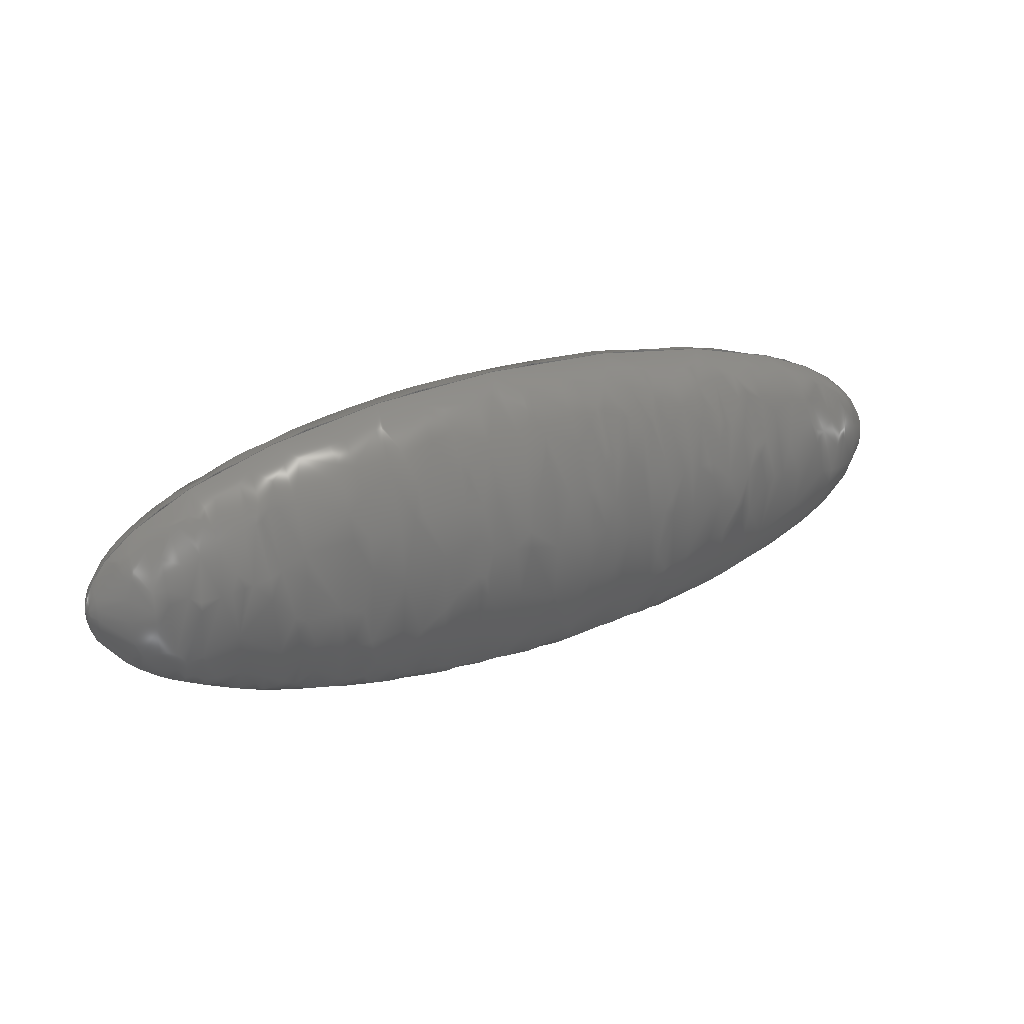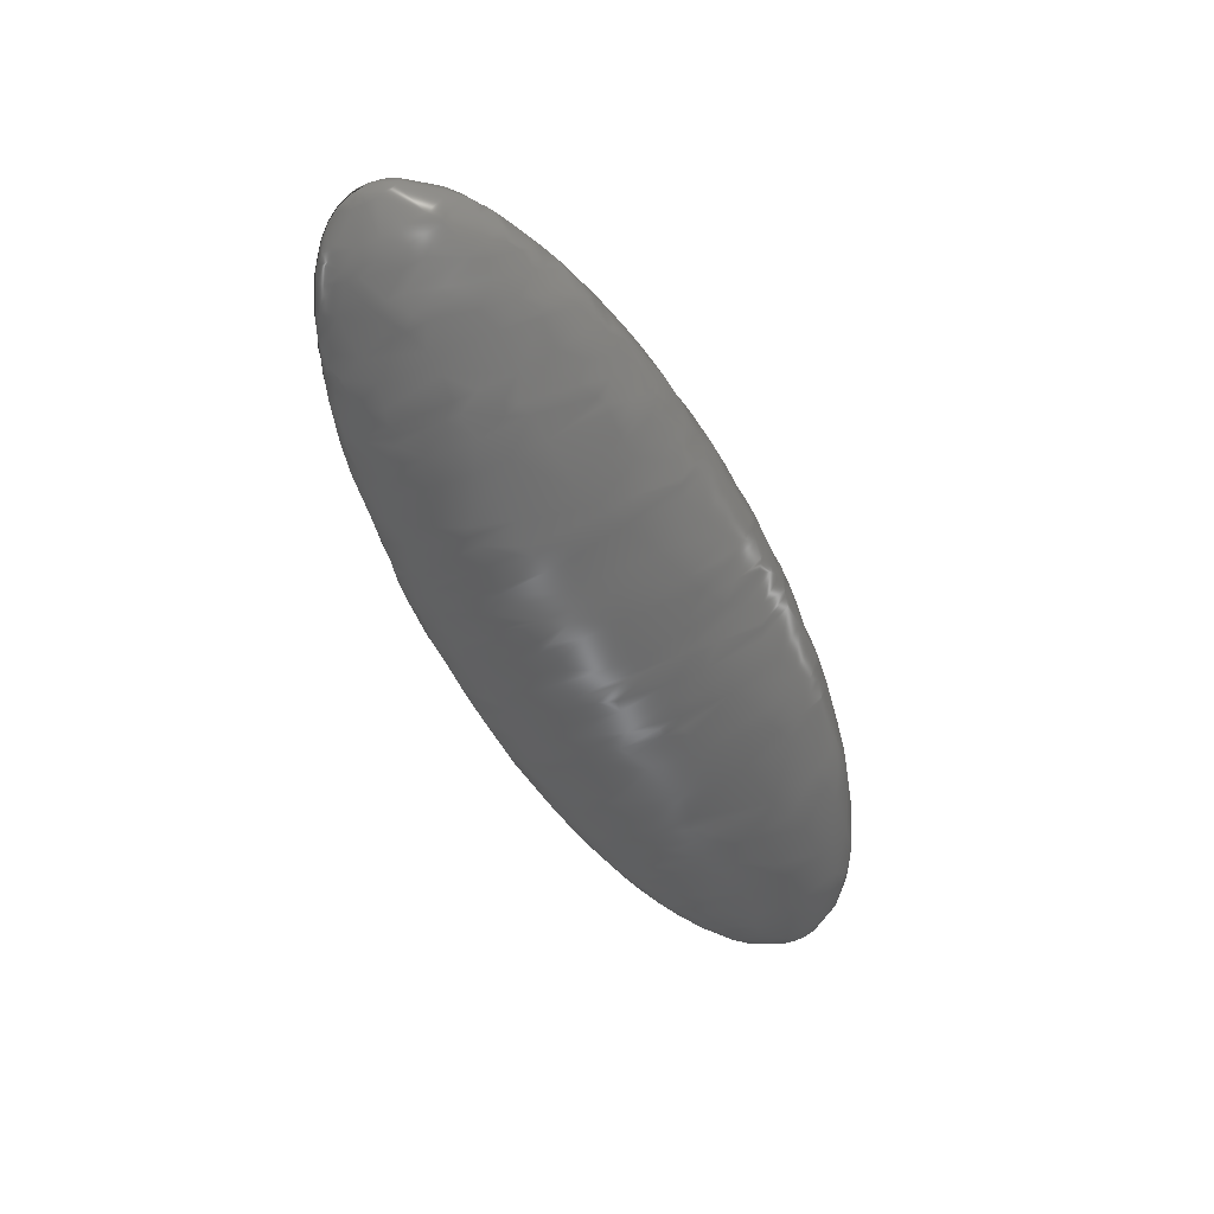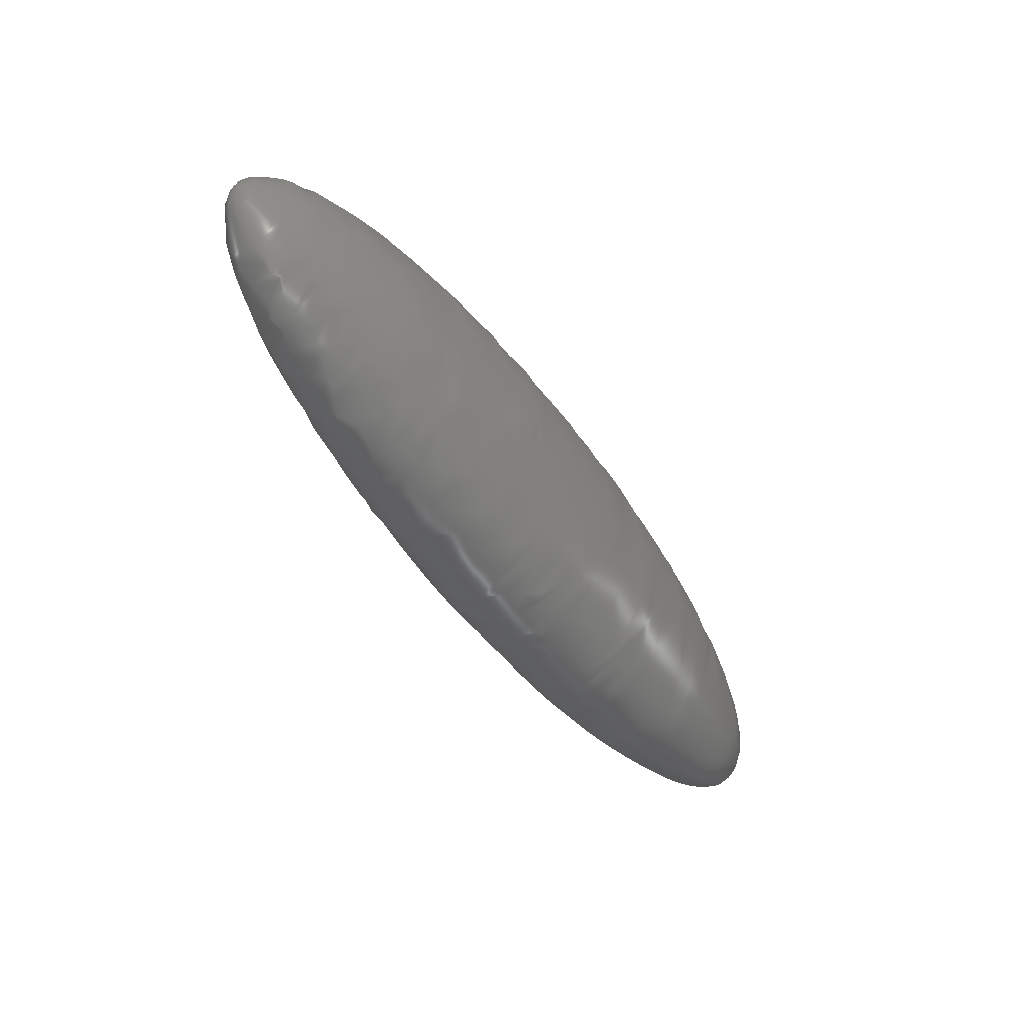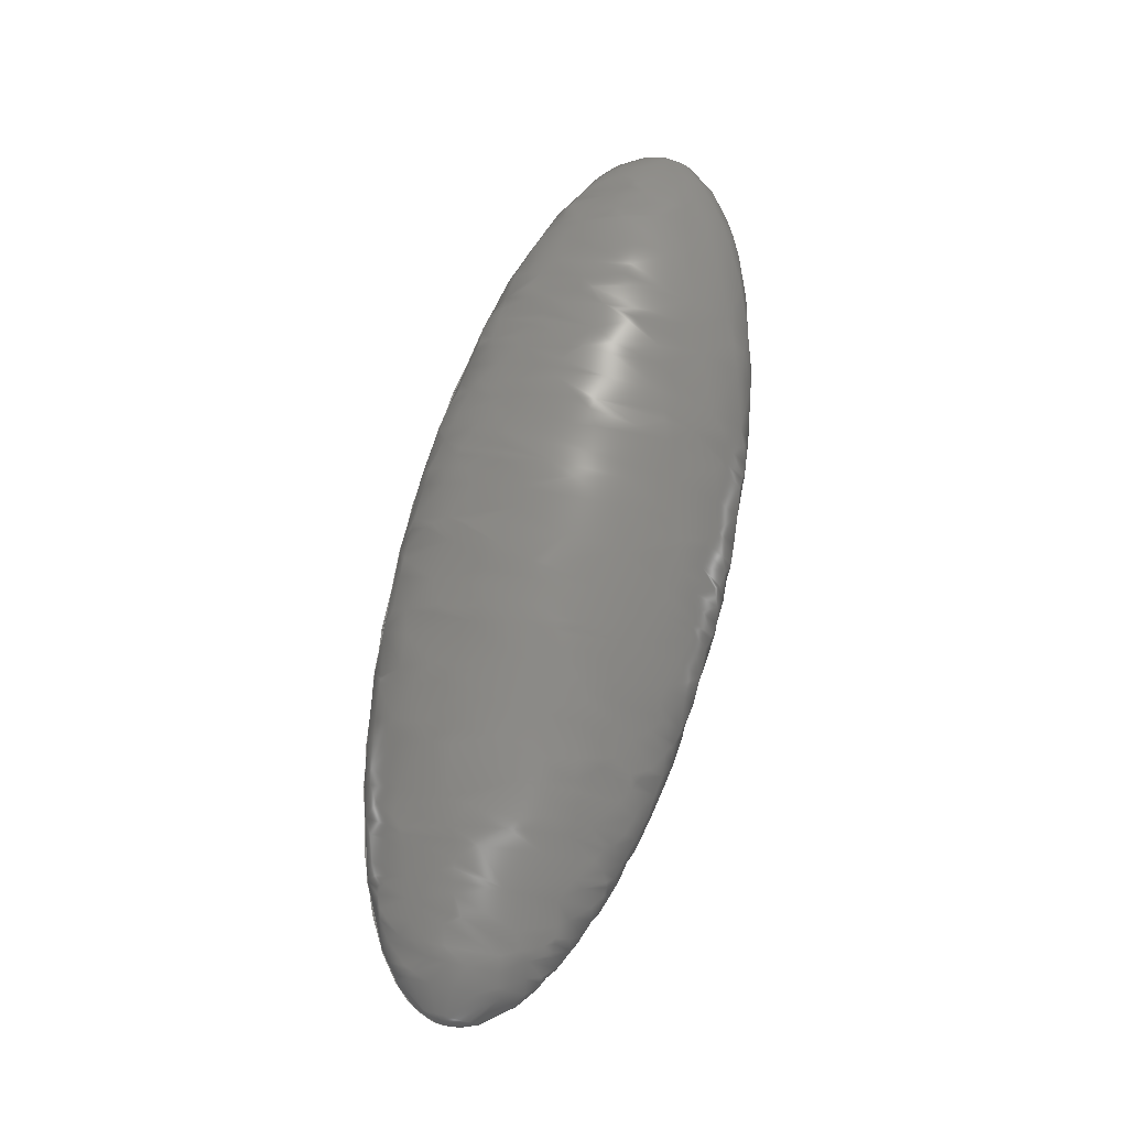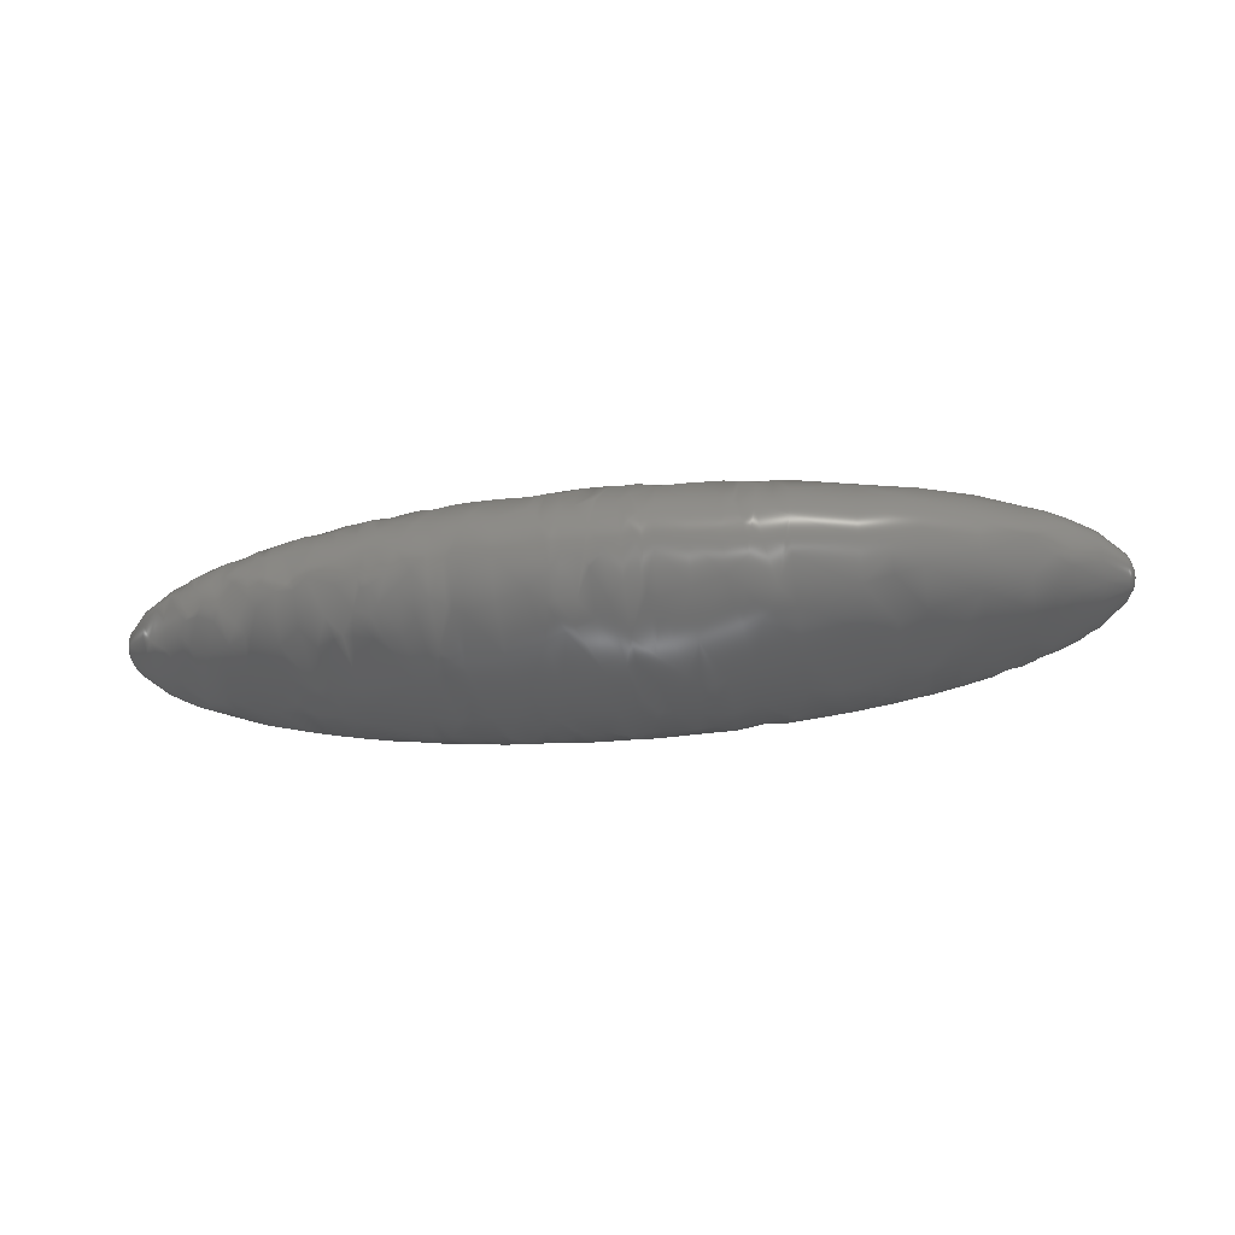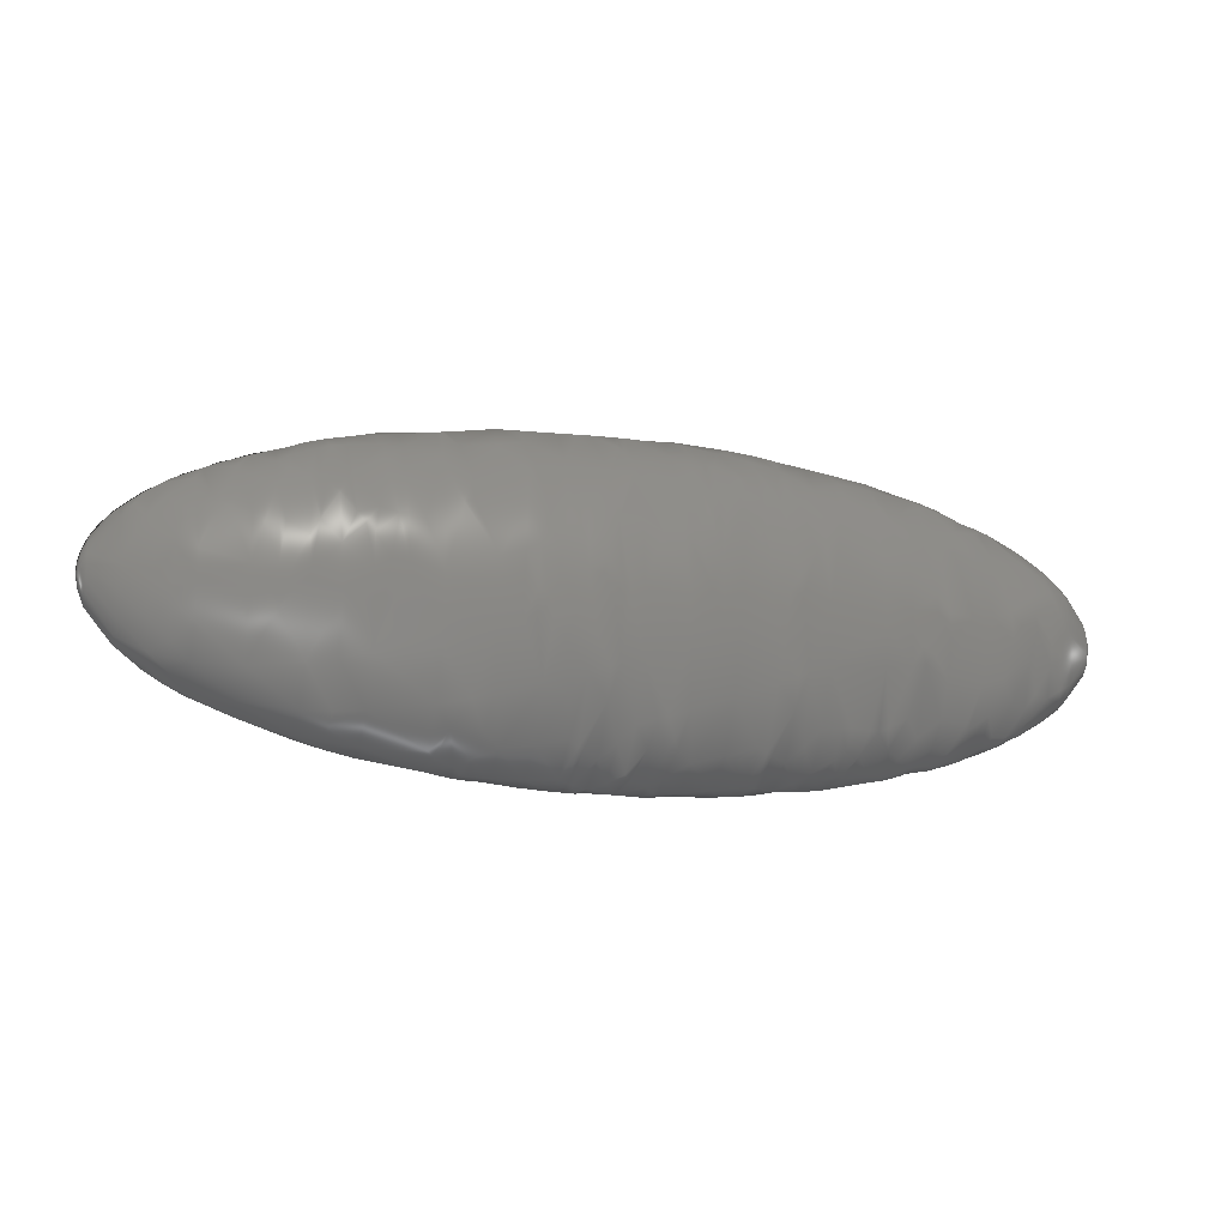
<metadata>
{"format":"iges","ext":"igs","renderer":"f3d","projection":"perspective","resolution":1024,"background":"white","views":[{"elev":25.4,"azim":-29.5,"up":"+Y"},{"elev":-54.7,"azim":-64.7,"up":"+Z"},{"elev":-51.0,"azim":-56.3,"up":"+Y"},{"elev":73.1,"azim":-76.2,"up":"+Z"},{"elev":-29.4,"azim":9.0,"up":"+Z"},{"elev":-15.3,"azim":163.6,"up":"+Y"}]}
</metadata>
<code>

1H,,1H;,,
60HD:\Yaaghoubi\Visual Projects\ForgSoft\ForgSoft\Ellipsoid.igs,
26HRhinoceros ( Sep 13 2016 ),31HTrout Lake IGES 012 Sep 13 2016,
32,38,6,308,15,
,
1D0,2,2HMM,1,0.254D0,13H1.91e+05,
0.001D0,
12.68D0,
,
,
10,0,13H1.91e+05;
     314       1       0       0       0       0       0       000000200
     314       0       1       1       0       0       0   COLOR       0
     406       2       0       0       1       0       0       000000300
     406       0      -1       1       3       0       0LEVELDEF       0
     128       3       0       0       1       0       0       001030000
     128       0      -1      63       0       0       0 TrimSrf       0
     126      66       0       0       1       0       0       001010000
     126       0      -1      10       0       0       0 TrimSrf       1
     110      76       0       0       1       0       0       001010500
     110       0      -1       2       0       0       0 TrimSrf       1
     126      78       0       0       1       0       0       001010000
     126       0      -1      10       0       0       0 TrimSrf       2
     110      88       0       0       1       0       0       001010500
     110       0      -1       2       0       0       0 TrimSrf       2
     141      90       0       0       1       0       0       001010000
     141       0      -1       1       0       0       0 TrimSrf       1
     143      91       0       0       1       0       0       000000000
     143       0      -1       1       0       0       0 TrimSrf       0
314,0,0,0,20HRGB(   0,   0,   0 );                         0000001
406,2,1,7HDefault;                                               0000003
128,8,4,2,2,1,0,0,0,0,0D0,0D0,0D0,1.571D0,     0000005
1.571D0,3.142D0,3.142D0,     0000005
4.712D0,4.712D0,6.283D0,       0000005
6.283D0,6.283D0,-1.571D0,    0000005
-1.571D0,-1.571D0,0D0,0D0,           0000005
1.571D0,1.571D0,1.571D0,     0000005
1D0,0.7071D0,1D0,0.7071D0,1D0,     0000005
0.7071D0,1D0,0.7071D0,1D0,           0000005
0.7071D0,0.5D0,0.7071D0,0.5D0,           0000005
0.7071D0,0.5D0,0.7071D0,0.5D0,           0000005
0.7071D0,1D0,0.7071D0,1D0,           0000005
0.7071D0,1D0,0.7071D0,1D0,           0000005
0.7071D0,1D0,0.7071D0,0.5D0,           0000005
0.7071D0,0.5D0,0.7071D0,0.5D0,           0000005
0.7071D0,0.5D0,0.7071D0,1D0,           0000005
0.7071D0,1D0,0.7071D0,1D0,           0000005
0.7071D0,1D0,0.7071D0,1D0,           0000005
-12.68D0,1.145D0,0D0,                  0000005
-12.68D0,1.145D0,0D0,                  0000005
-12.68D0,1.145D0,0D0,                  0000005
-12.68D0,1.145D0,0D0,                  0000005
-12.68D0,1.145D0,0D0,                  0000005
-12.68D0,1.145D0,0D0,                  0000005
-12.68D0,1.145D0,0D0,                  0000005
-12.68D0,1.145D0,0D0,                  0000005
-12.68D0,1.145D0,0D0,                  0000005
-12.68D0,5.498D0,0D0,                  0000005
-12.68D0,5.498D0,2.571D0,    0000005
-12.68D0,1.145D0,2.571D0,    0000005
-12.68D0,-3.207D0,2.571D0,   0000005
-12.68D0,-3.207D0,0D0,                 0000005
-12.68D0,-3.207D0,-2.571D0,  0000005
-12.68D0,1.145D0,-2.571D0,   0000005
-12.68D0,5.498D0,-2.571D0,   0000005
-12.68D0,5.498D0,0D0,                  0000005
-0.3055D0,5.498D0,0D0,                 0000005
-0.3055D0,5.498D0,2.571D0,    0000005
-0.3055D0,1.145D0,2.571D0,   0000005
-0.3055D0,-3.207D0,2.571D0,   0000005
-0.3055D0,-3.207D0,0D0,                0000005
-0.3055D0,-3.207D0,-2.571D0,  0000005
-0.3055D0,1.145D0,-2.571D0,  0000005
-0.3055D0,5.498D0,-2.571D0,   0000005
-0.3055D0,5.498D0,0D0,                 0000005
12.07D0,5.498D0,0D0,                   0000005
12.07D0,5.498D0,2.571D0,     0000005
12.07D0,1.145D0,2.571D0,     0000005
12.07D0,-3.207D0,2.571D0,    0000005
12.07D0,-3.207D0,0D0,                  0000005
12.07D0,-3.207D0,-2.571D0,   0000005
12.07D0,1.145D0,-2.571D0,    0000005
12.07D0,5.498D0,-2.571D0,    0000005
12.07D0,5.498D0,0D0,                   0000005
12.07D0,1.145D0,0D0,                   0000005
12.07D0,1.145D0,0D0,                   0000005
12.07D0,1.145D0,0D0,                   0000005
12.07D0,1.145D0,0D0,                   0000005
12.07D0,1.145D0,0D0,                   0000005
12.07D0,1.145D0,0D0,                   0000005
12.07D0,1.145D0,0D0,                   0000005
12.07D0,1.145D0,0D0,                   0000005
12.07D0,1.145D0,0D0,0D0,             0000005
6.283D0,-1.571D0,1.571D0;    0000005
126,4,2,1,0,0,0,-1.571D0,-1.571D0,       0000007
-1.571D0,0D0,0D0,1.571D0,            0000007
1.571D0,1.571D0,1D0,                   0000007
0.7071D0,1D0,0.7071D0,1D0,           0000007
-12.68D0,1.145D0,0D0,                  0000007
-12.68D0,5.498D0,0D0,                  0000007
-0.3055D0,5.498D0,0D0,                 0000007
12.07D0,5.498D0,0D0,                   0000007
12.07D0,1.145D0,0D0,                   0000007
-1.571D0,1.571D0,0D0,0D0,1D0;      0000007
110,6.283D0,-1.571D0,0D0,              0000009
6.283D0,1.571D0,0D0;                   0000009
126,4,2,1,0,0,0,-1.571D0,-1.571D0,       0000011
-1.571D0,-0D0,-0D0,1.571D0,          0000011
1.571D0,1.571D0,1D0,                   0000011
0.7071D0,1D0,0.7071D0,1D0,           0000011
12.07D0,1.145D0,0D0,                   0000011
12.07D0,5.498D0,0D0,                   0000011
-0.3055D0,5.498D0,0D0,                 0000011
-12.68D0,5.498D0,0D0,                  0000011
-12.68D0,1.145D0,0D0,                  0000011
-1.571D0,1.571D0,0D0,0D0,1D0;      0000011
110,0D0,1.571D0,0D0,0D0,-1.571D0,  0000013
0D0;                                                           0000013
141,1,3,5,2,7,1,1,9,11,1,1,13;                                   0000015
143,1,5,1,15;                                                    0000017
S0000001G0000011D0000018P0000091
</code>
